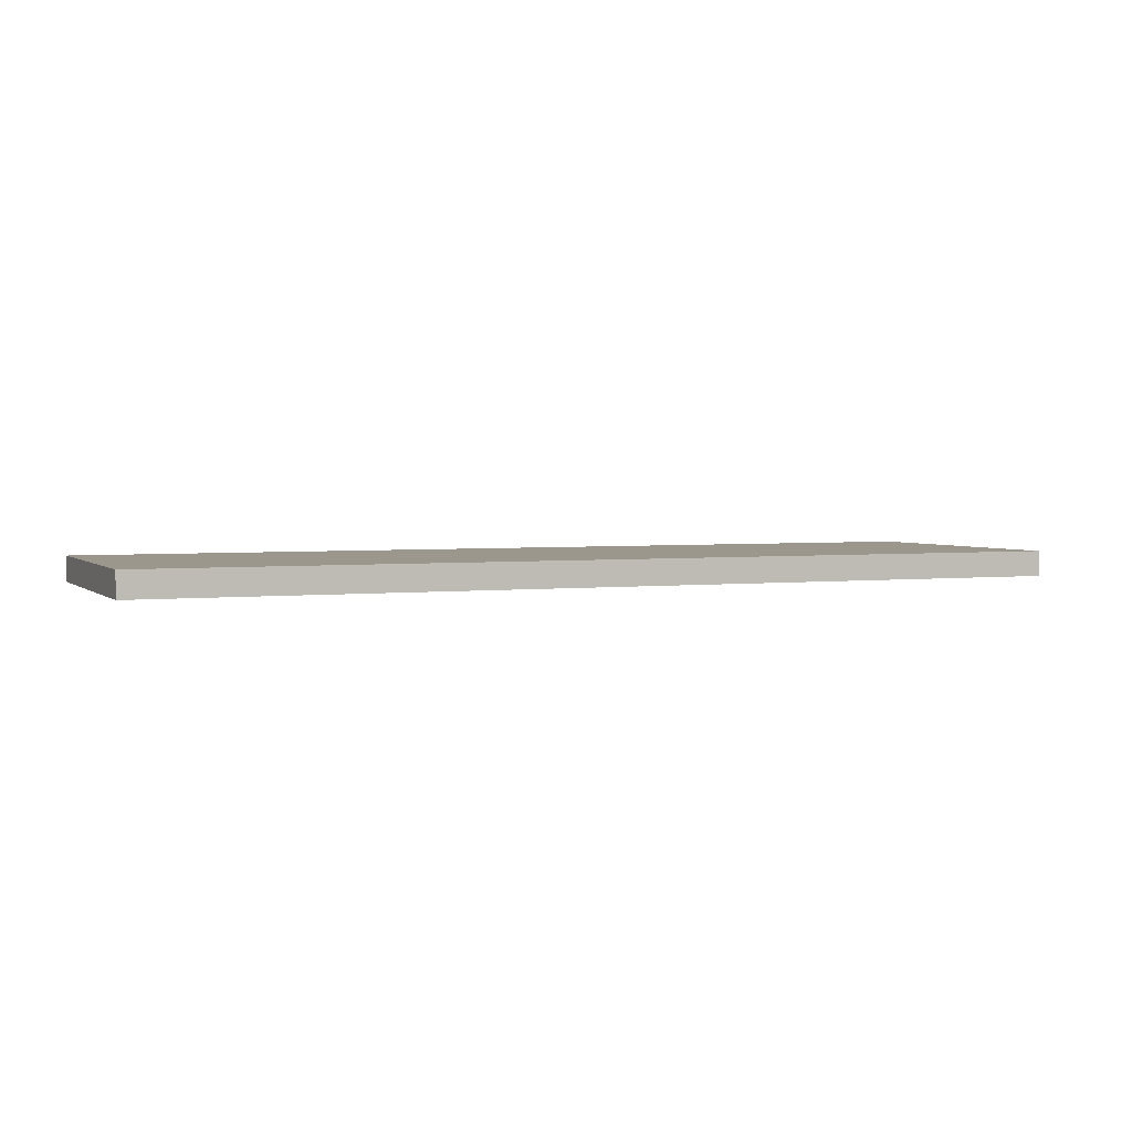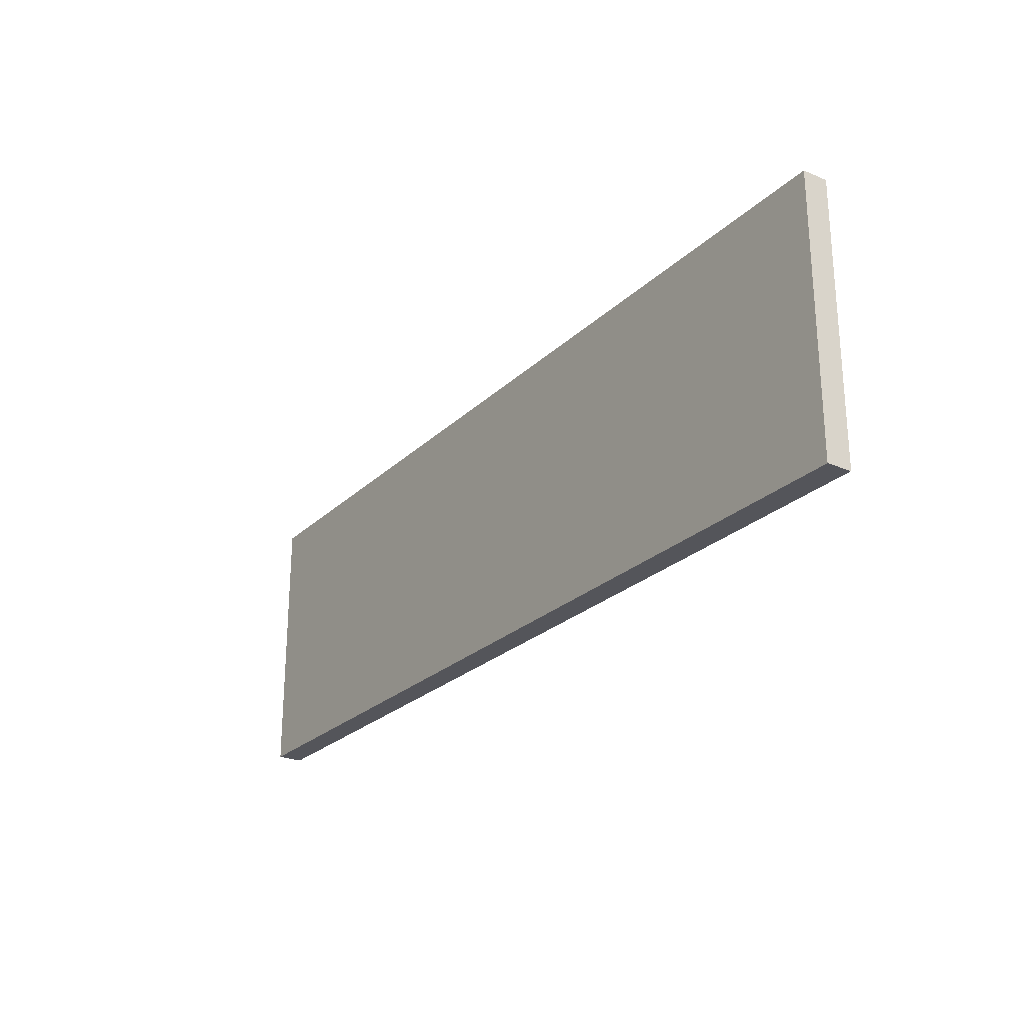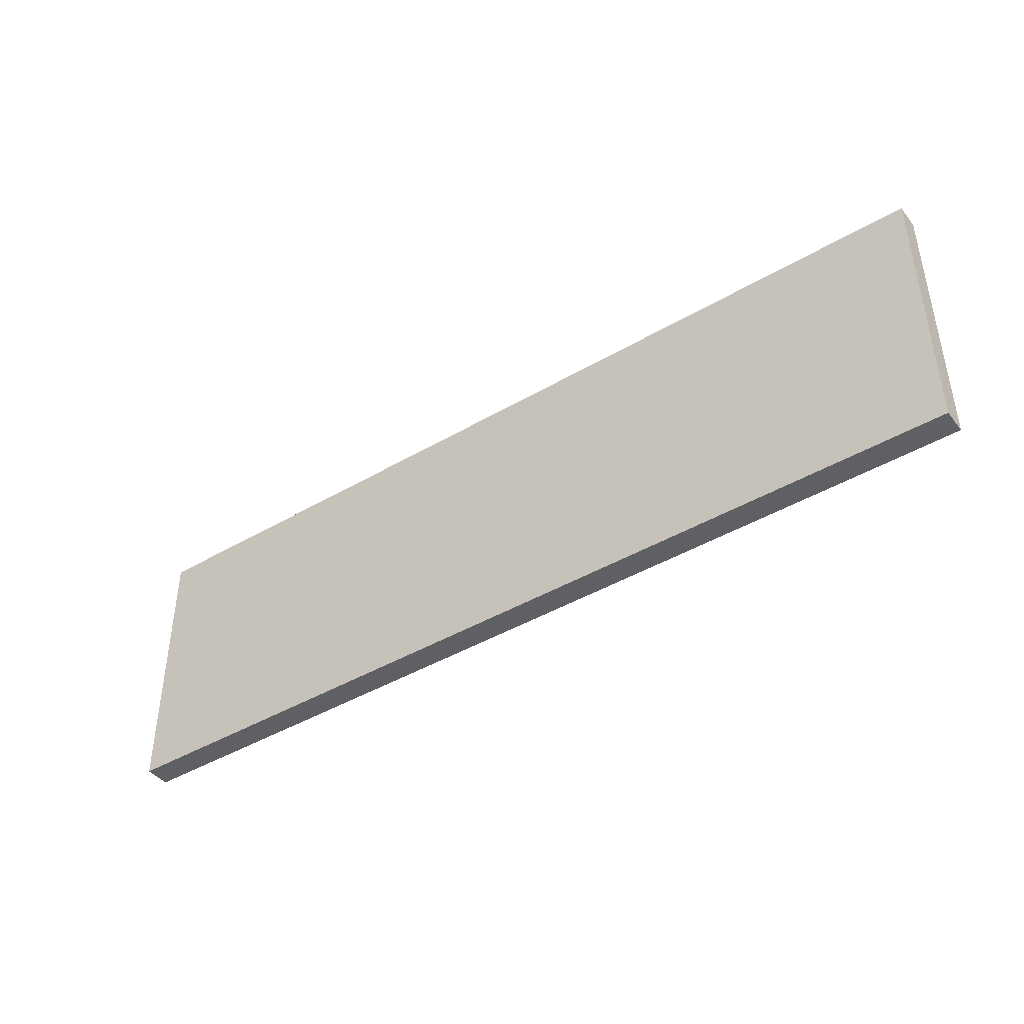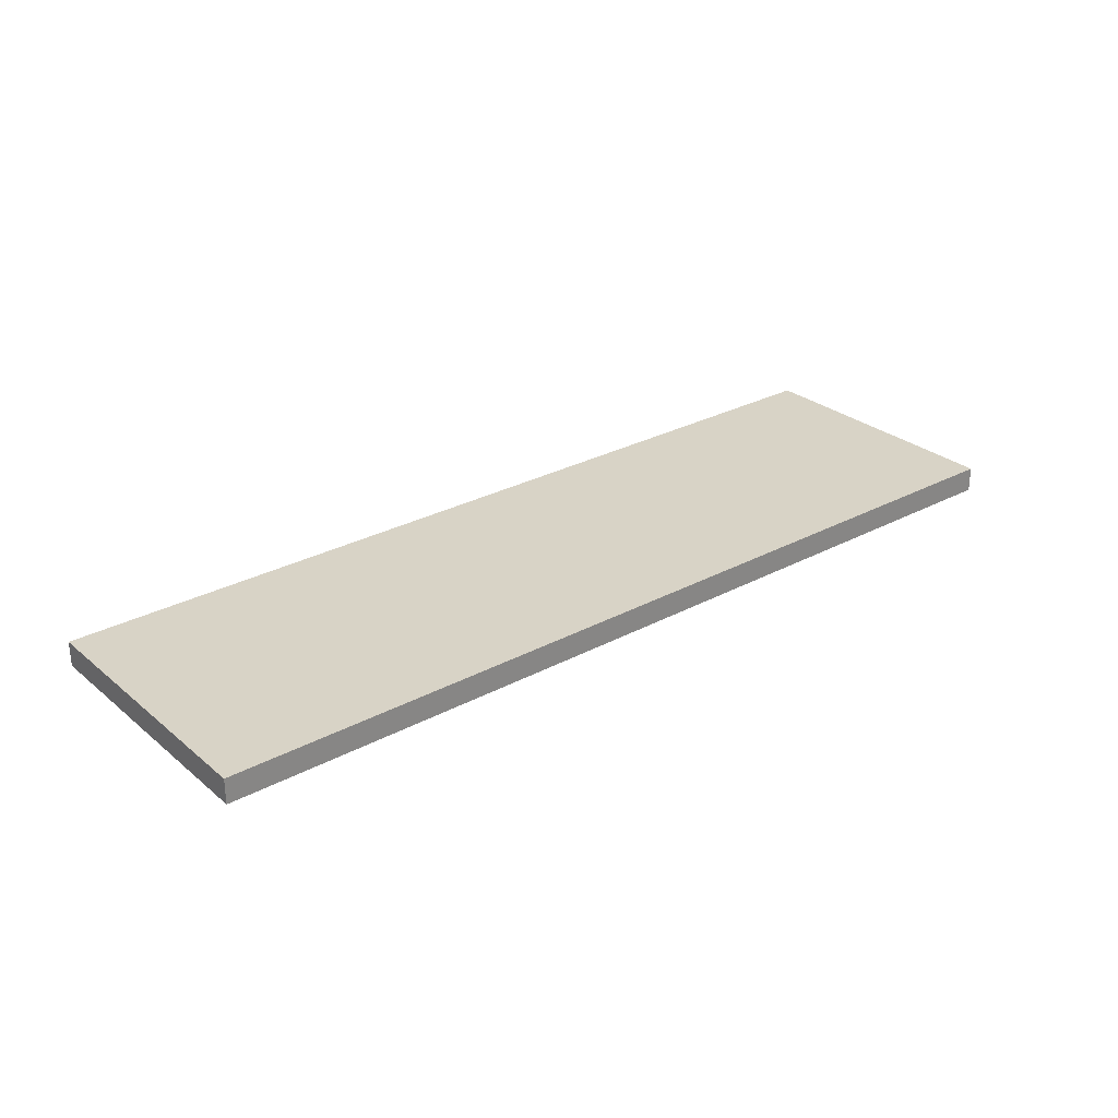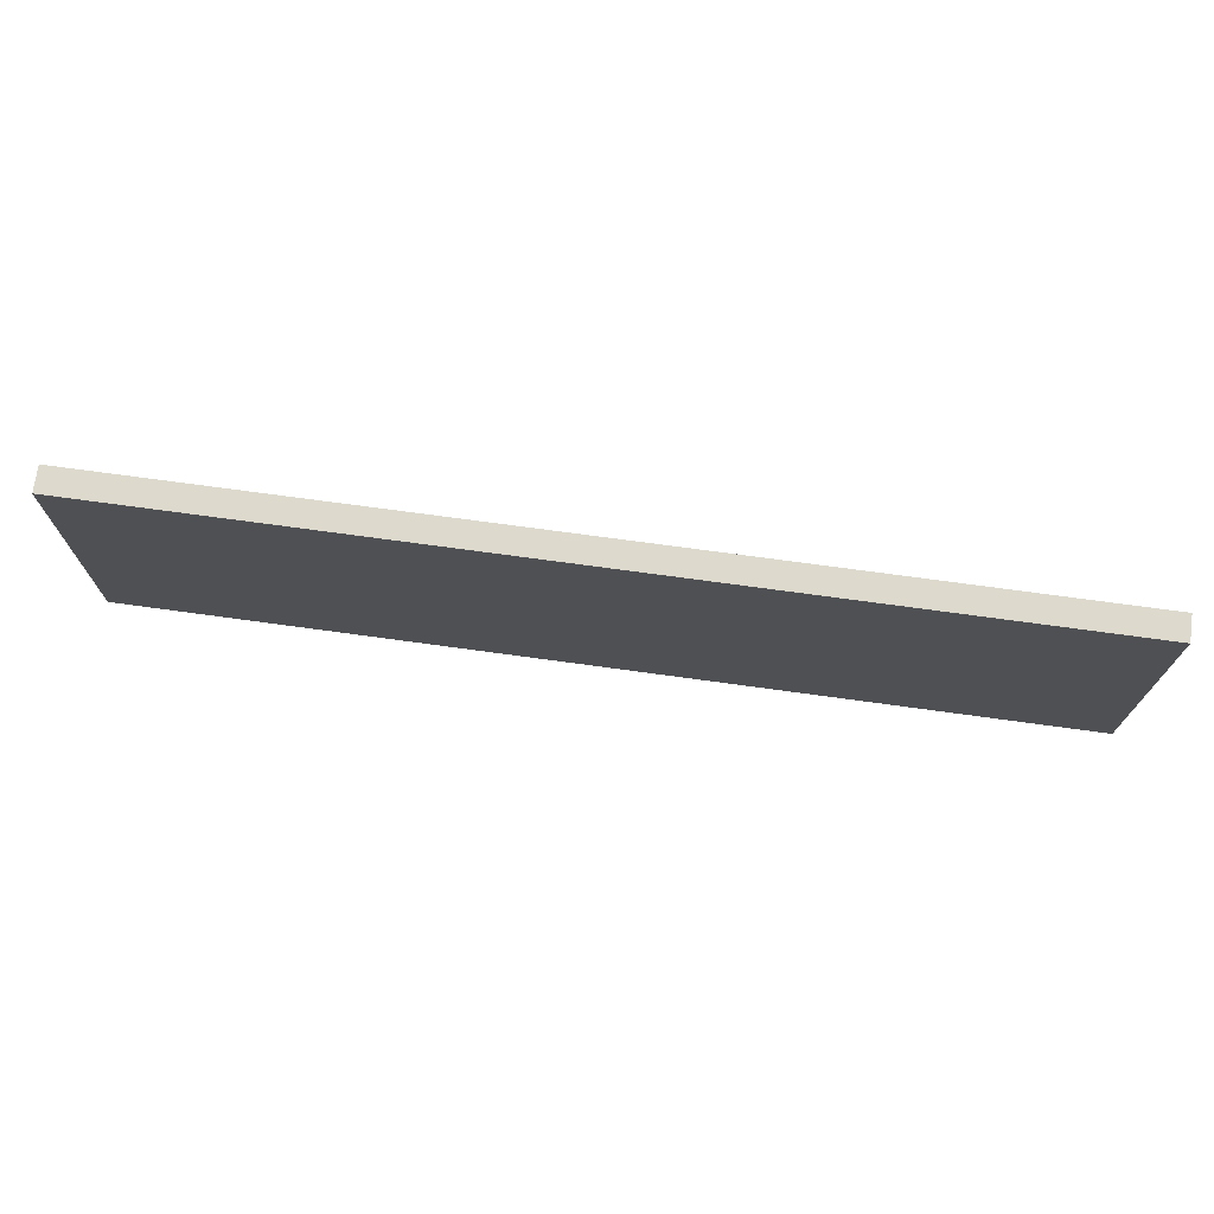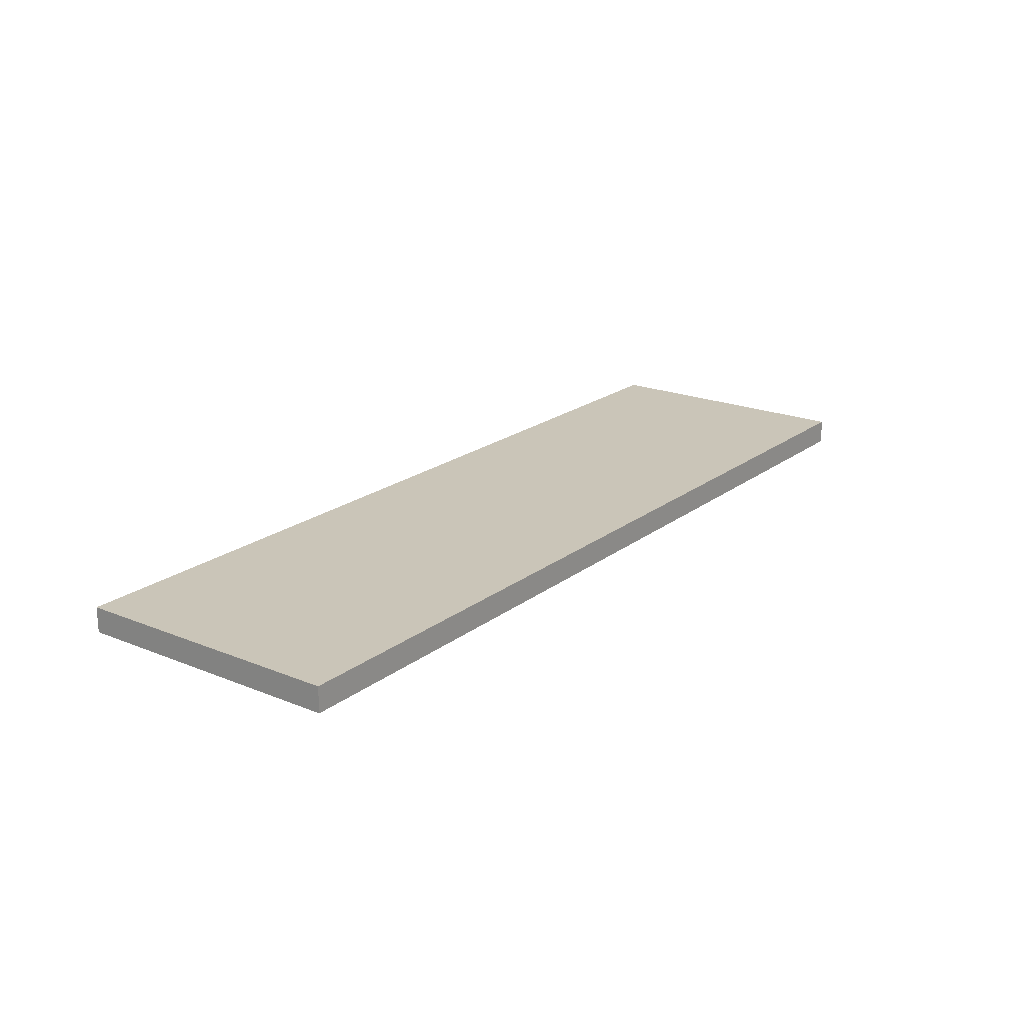
<metadata>
{"format":"obj","ext":"obj","renderer":"f3d","projection":"perspective","resolution":1024,"background":"white","views":[{"elev":2.9,"azim":-22.9,"up":"+Z"},{"elev":-25.0,"azim":-124.1,"up":"+Y"},{"elev":-42.6,"azim":-144.9,"up":"+Y"},{"elev":28.2,"azim":140.9,"up":"+Z"},{"elev":72.0,"azim":7.8,"up":"+Y"},{"elev":20.4,"azim":-53.5,"up":"+Z"}]}
</metadata>
<code>
o Component_9_1/Component_9/mesh6/mesh6-geometry#mesh6-geometry
v 0.1873 -0.4206 -0.2576
v -0.2014 -0.5377 -0.2576
v 0.1873 -0.5377 -0.2576
v -0.2014 -0.4206 -0.2576
v -0.1907 -0.5377 -0.2469
v 0.1873 -0.5377 -0.2469
v -0.2014 -0.4206 -0.2469
v -0.2014 -0.5377 -0.2469
v 0.1767 -0.5377 -0.2469
v 0.1873 -0.4206 -0.2469
f 1 2 3
f 2 1 4
f 3 2 1
f 4 1 2
f 2 5 3
f 3 5 2
f 6 1 3
f 3 1 6
f 1 7 4
f 4 7 1
f 7 2 4
f 4 2 7
f 5 2 8
f 8 2 5
f 3 5 9
f 9 5 3
f 1 6 10
f 10 6 1
f 3 9 6
f 6 9 3
f 7 1 10
f 10 1 7
f 2 7 8
f 8 7 2
f 7 5 8
f 8 5 7
f 5 7 9
f 9 7 5
f 6 7 10
f 10 7 6
f 9 7 6
f 6 7 9

</code>
